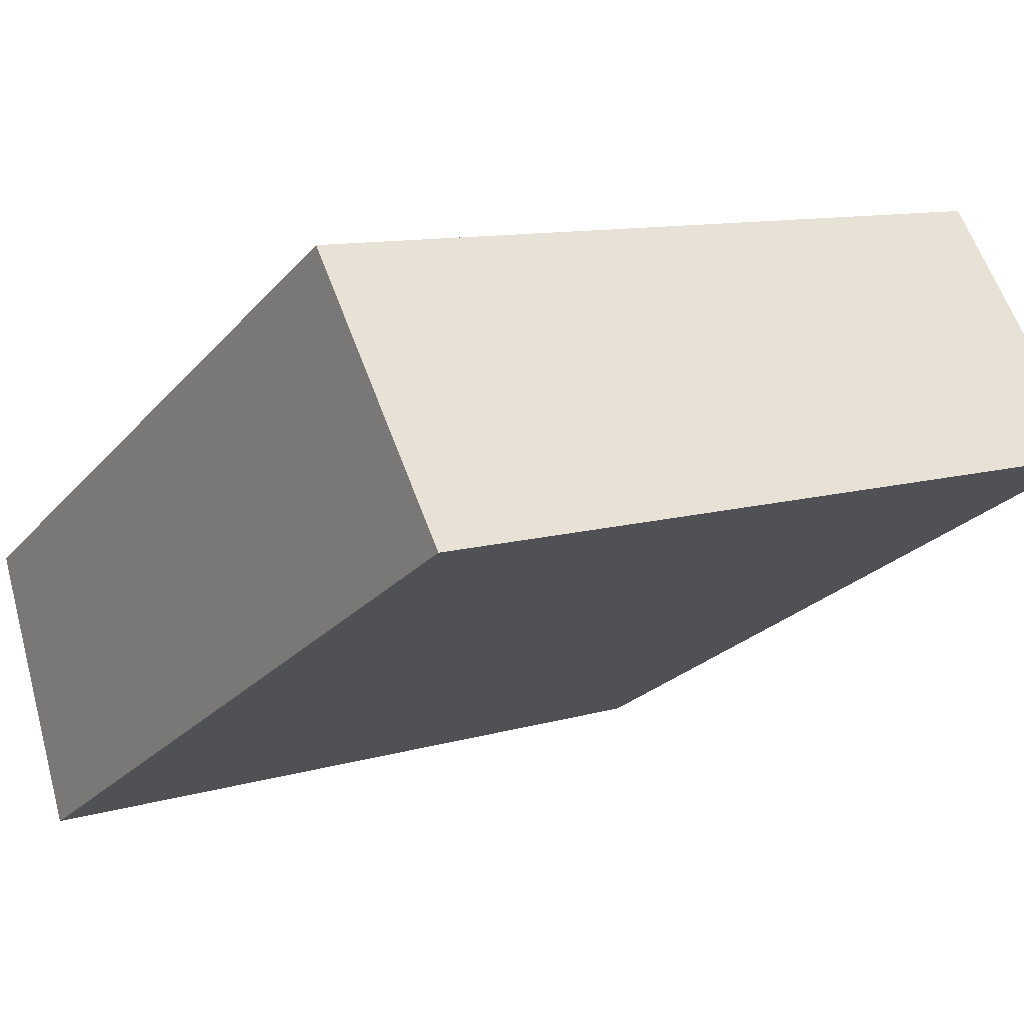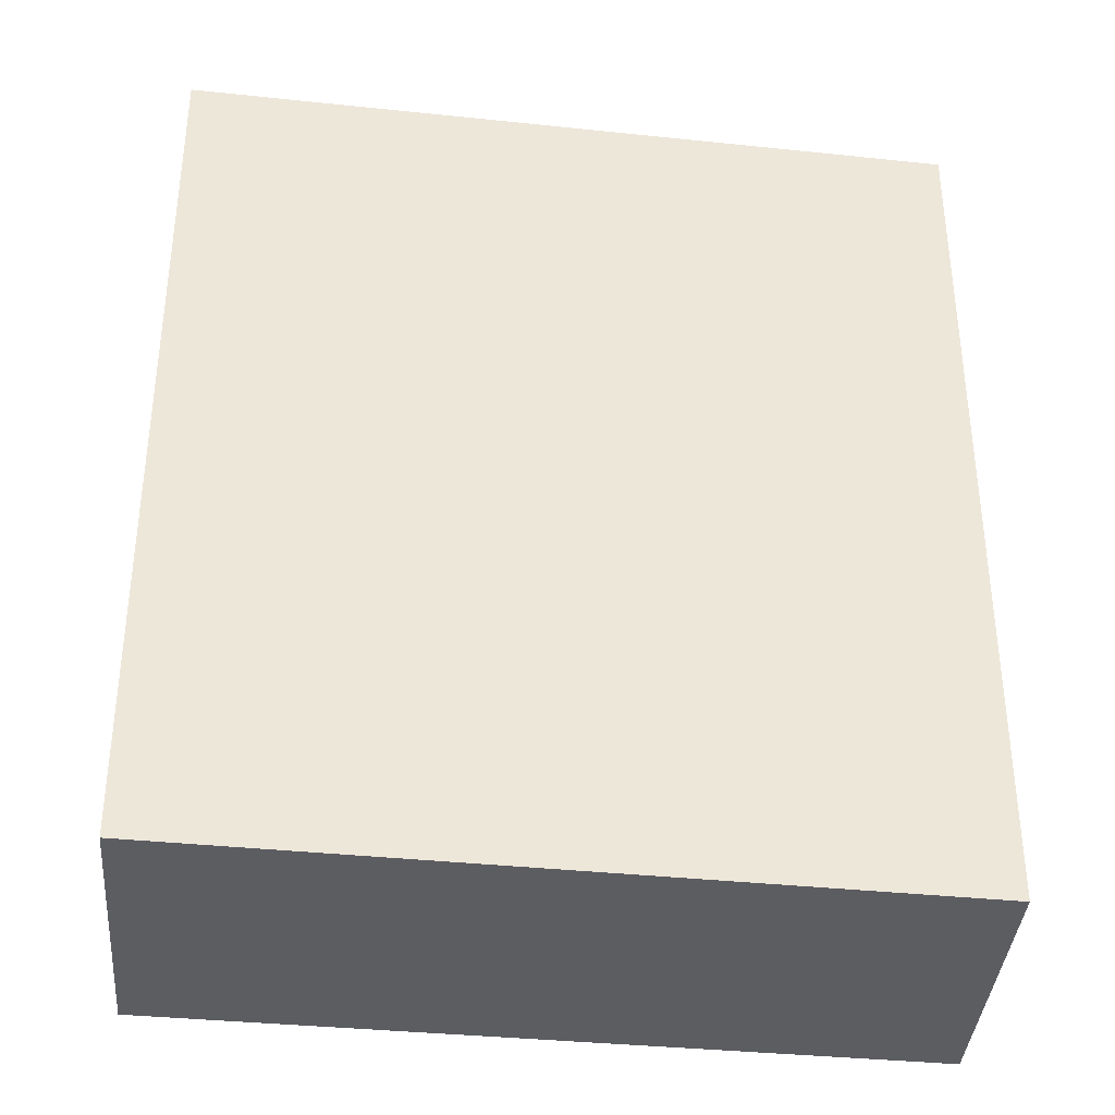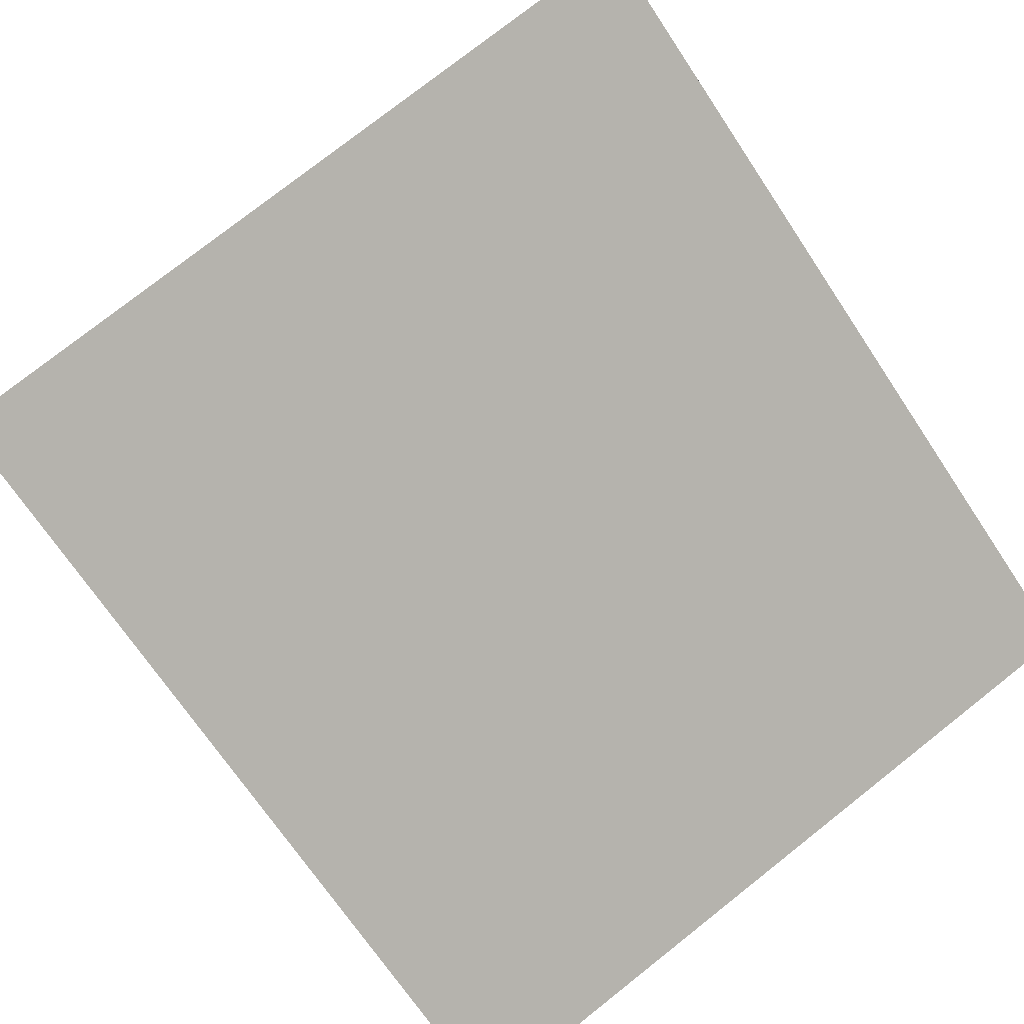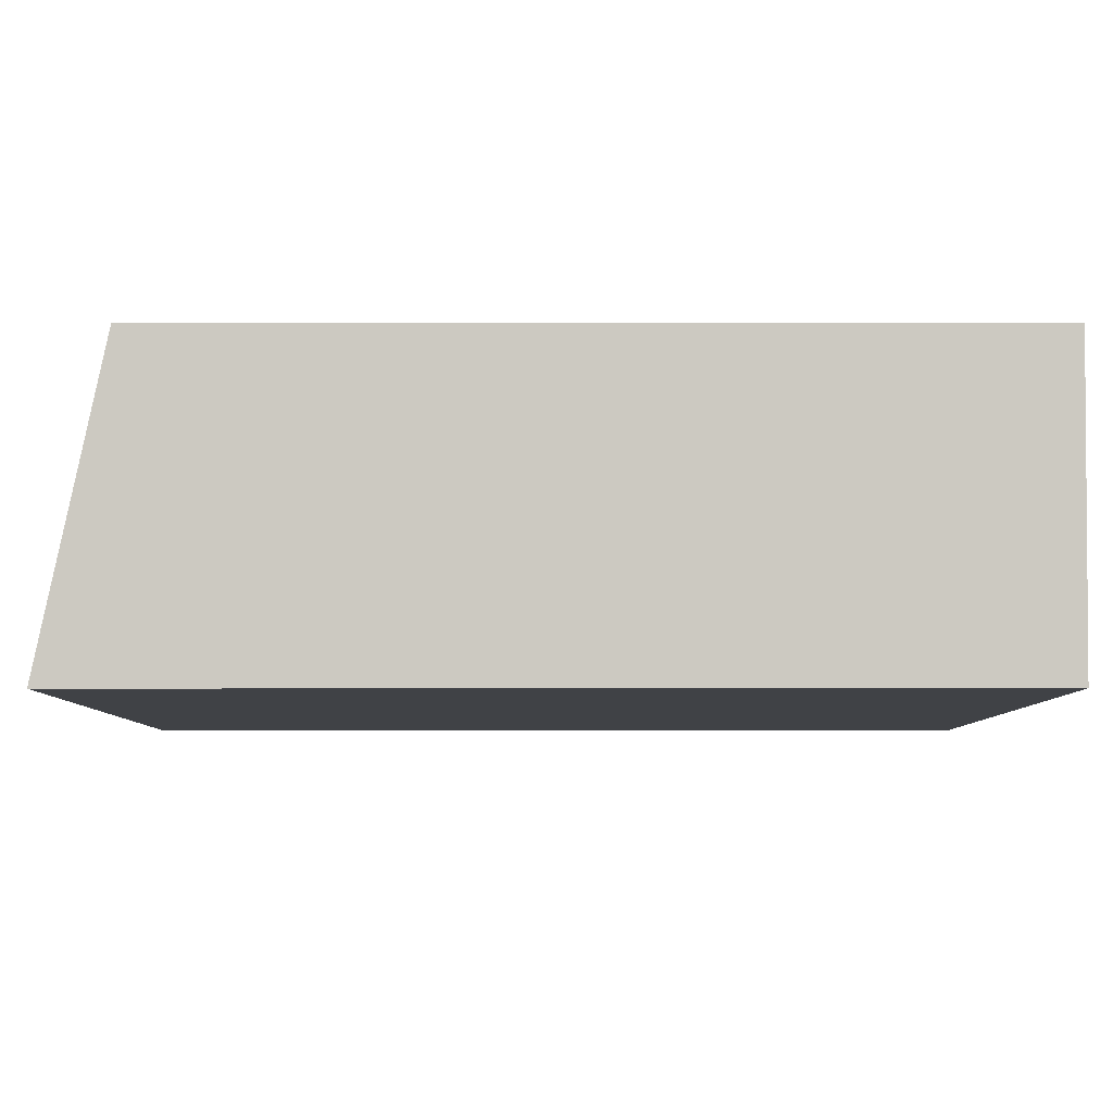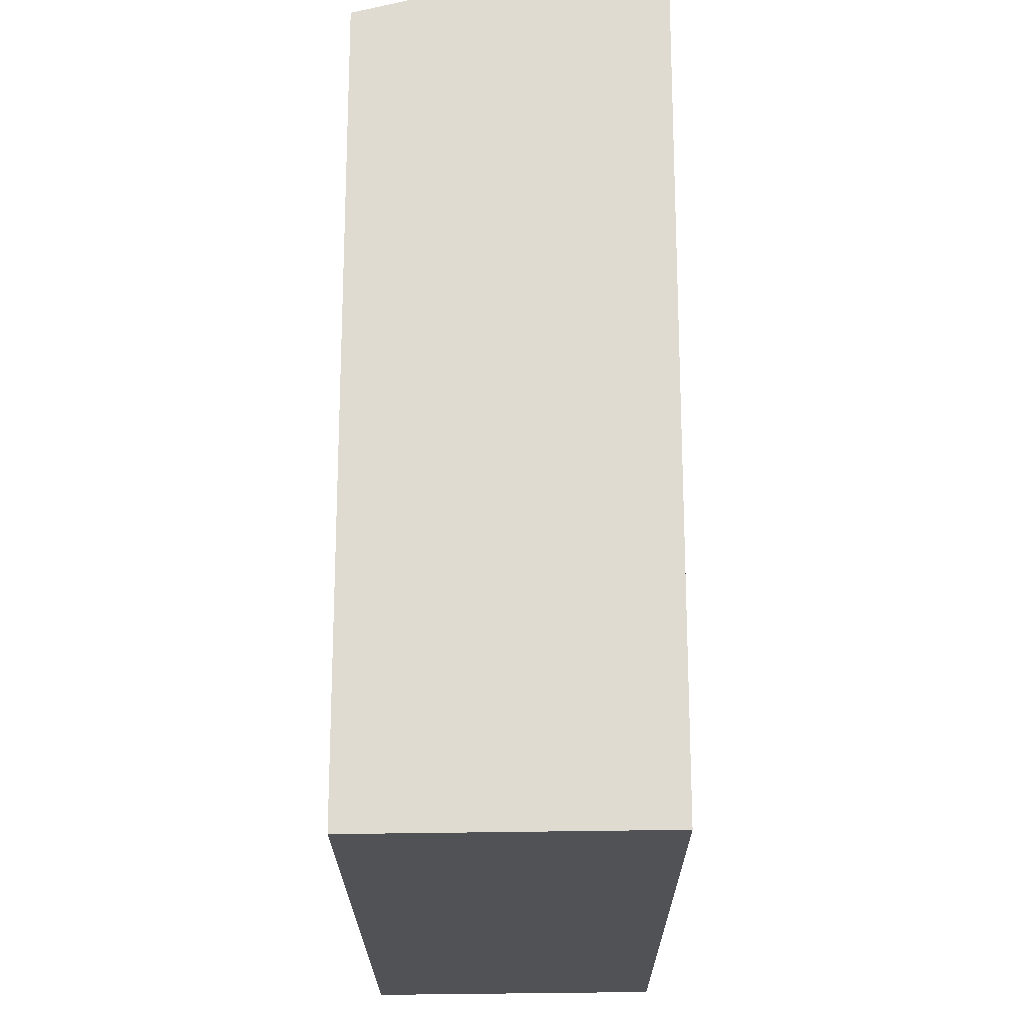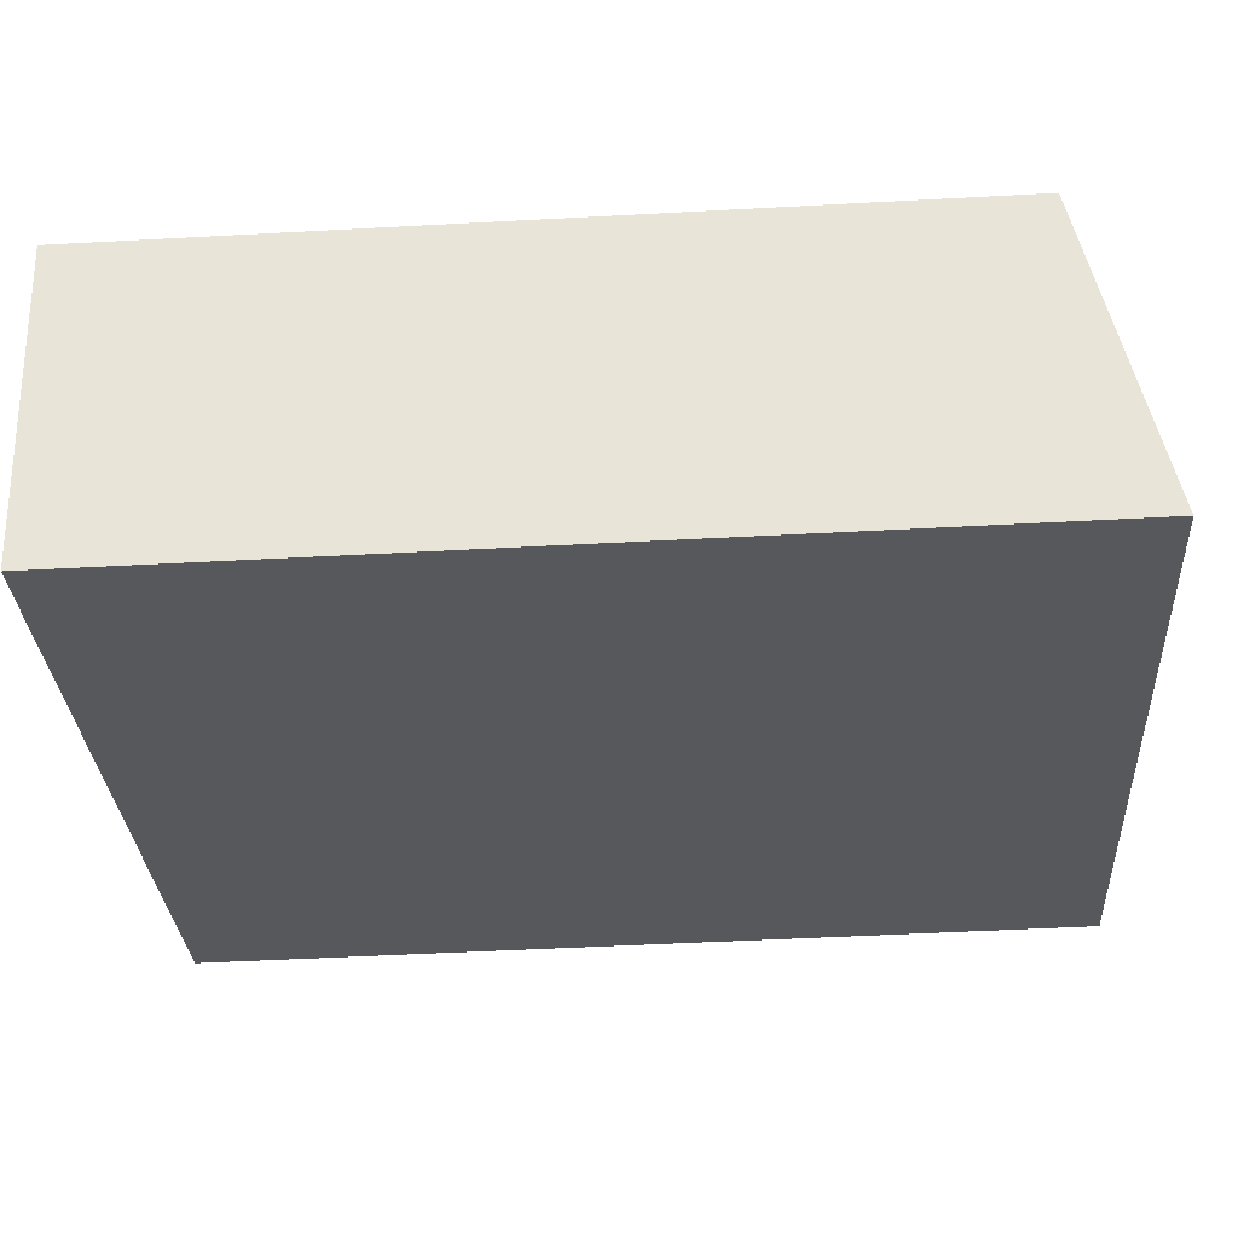
<metadata>
{"format":"obj","ext":"obj","renderer":"f3d","projection":"perspective","resolution":1024,"background":"white","views":[{"elev":-23.8,"azim":150.1,"up":"+Z"},{"elev":-37.2,"azim":-168.3,"up":"+Y"},{"elev":-69.8,"azim":-146.4,"up":"+Z"},{"elev":13.0,"azim":-90.1,"up":"+Z"},{"elev":-21.2,"azim":109.5,"up":"+Y"},{"elev":-48.1,"azim":93.5,"up":"+Z"}]}
</metadata>
<code>
v  0 7.822 4.79e-16
v  7.293 7.224 0.34
v  6.511 7.831 -2.293
v  0.741 7.224 2.604
v  6.511 1.404e-16 -2.293
v  0 0 0
v  0.741 -1.594e-16 2.604
v  7.293 -2.082e-17 0.34
g defaultobject
f 1 2 3
f 2 1 4
f 5 1 3
f 1 5 6
f 6 4 1
f 4 6 7
f 7 2 4
f 2 7 8
f 2 5 3
f 5 2 8
f 8 6 5
f 6 8 7

</code>
